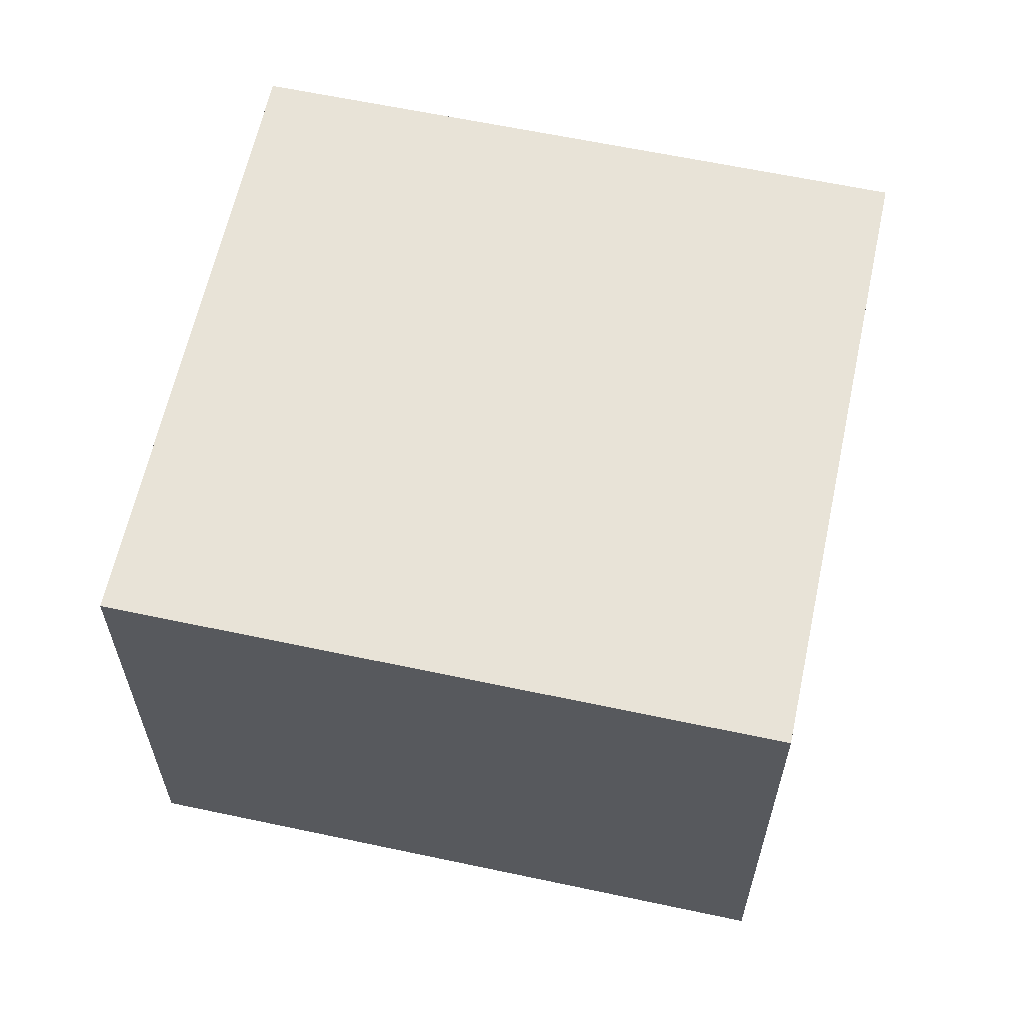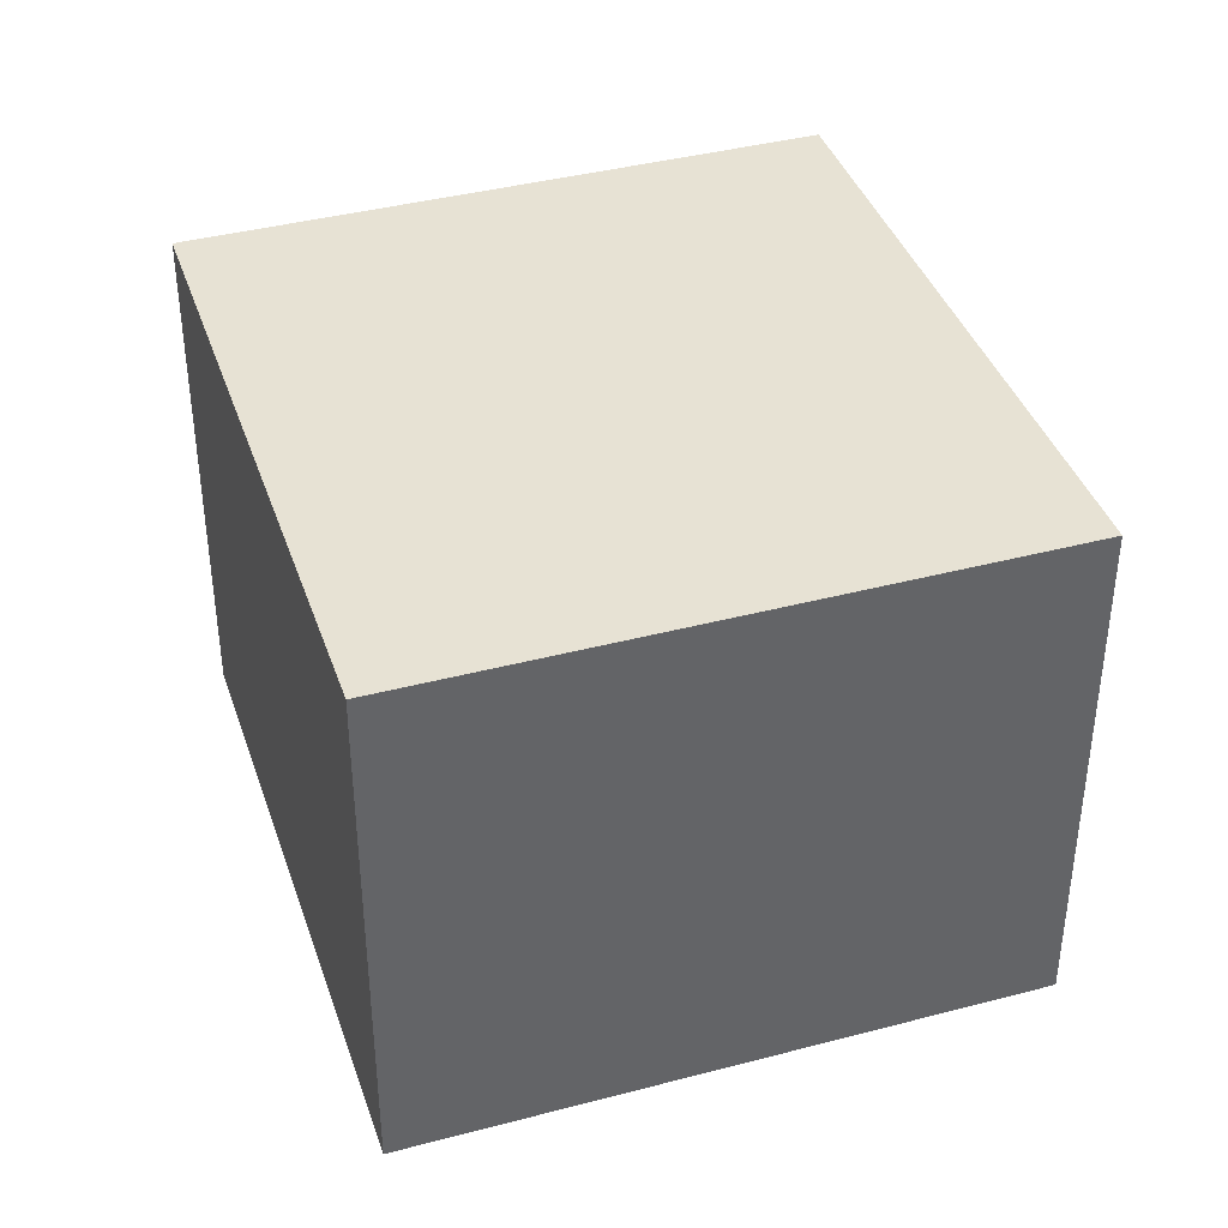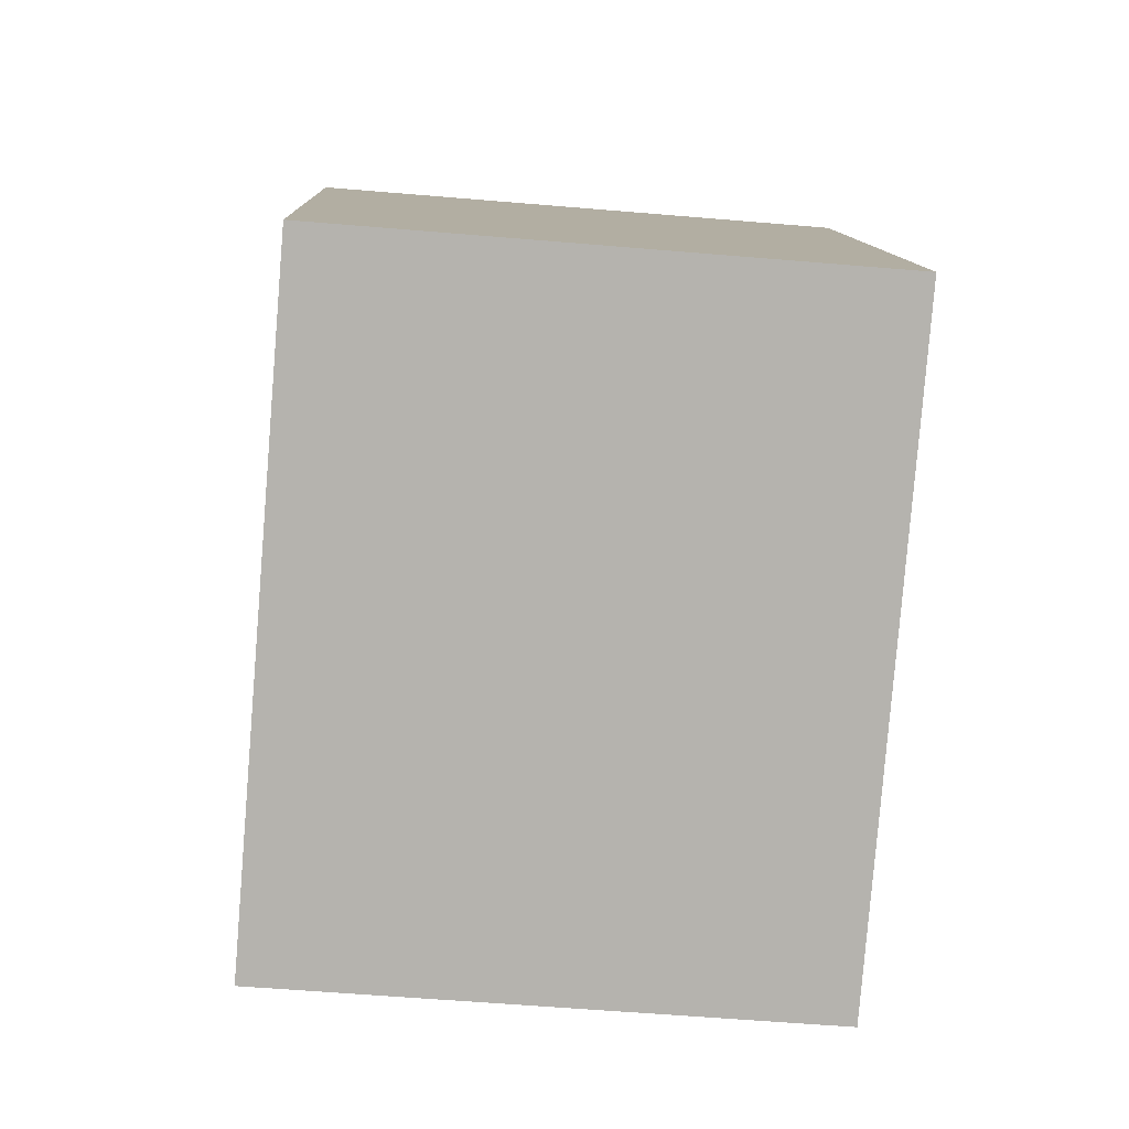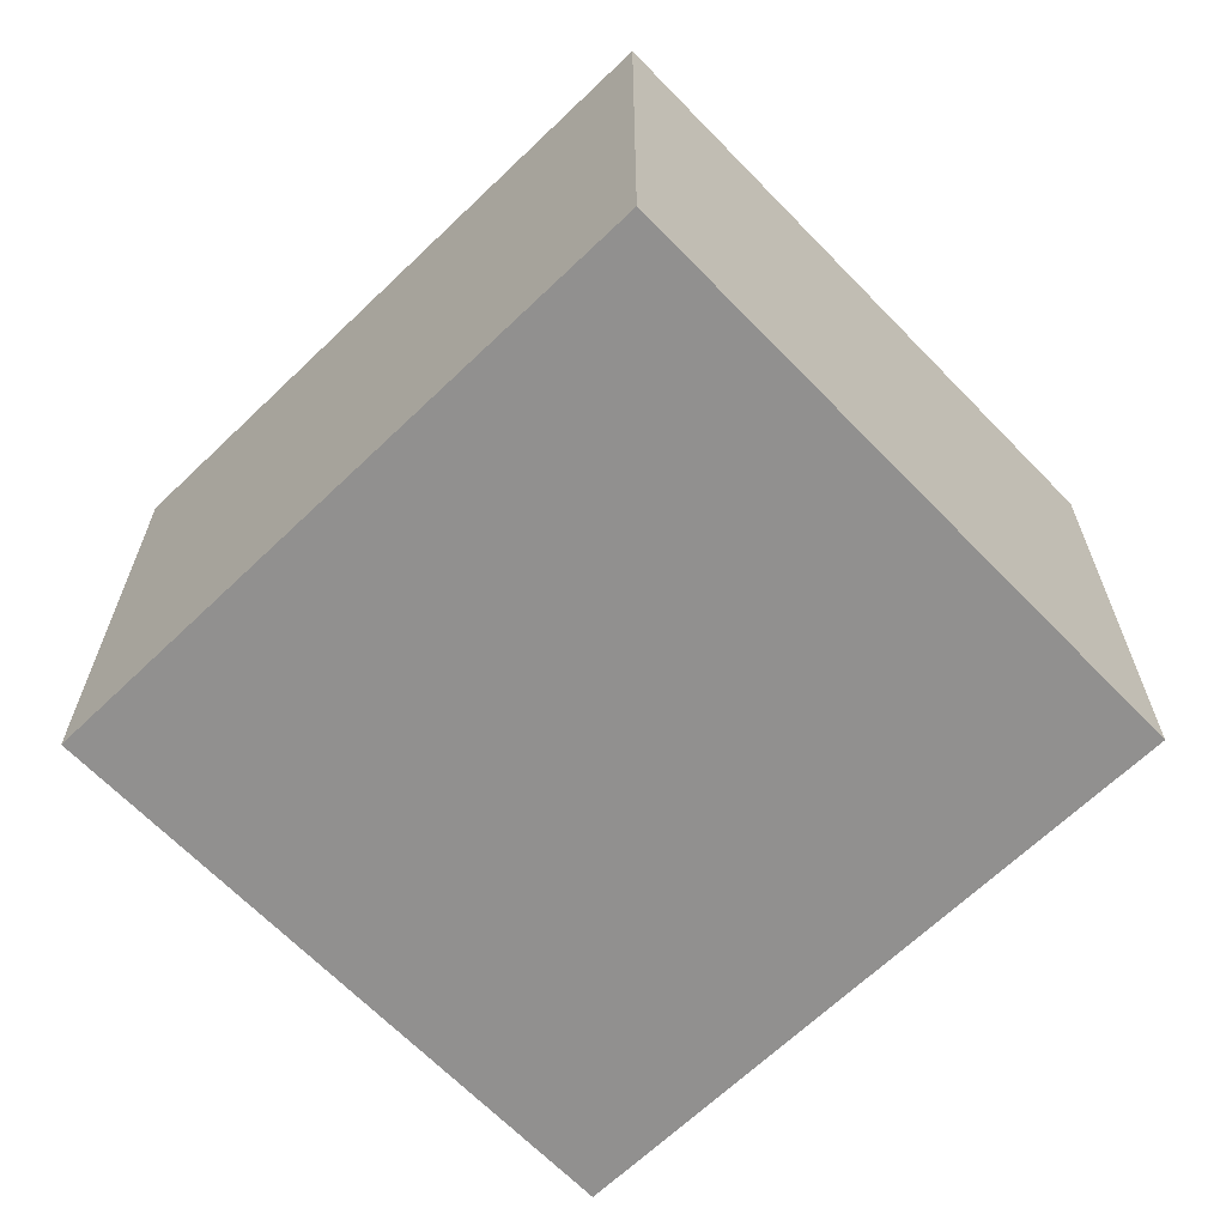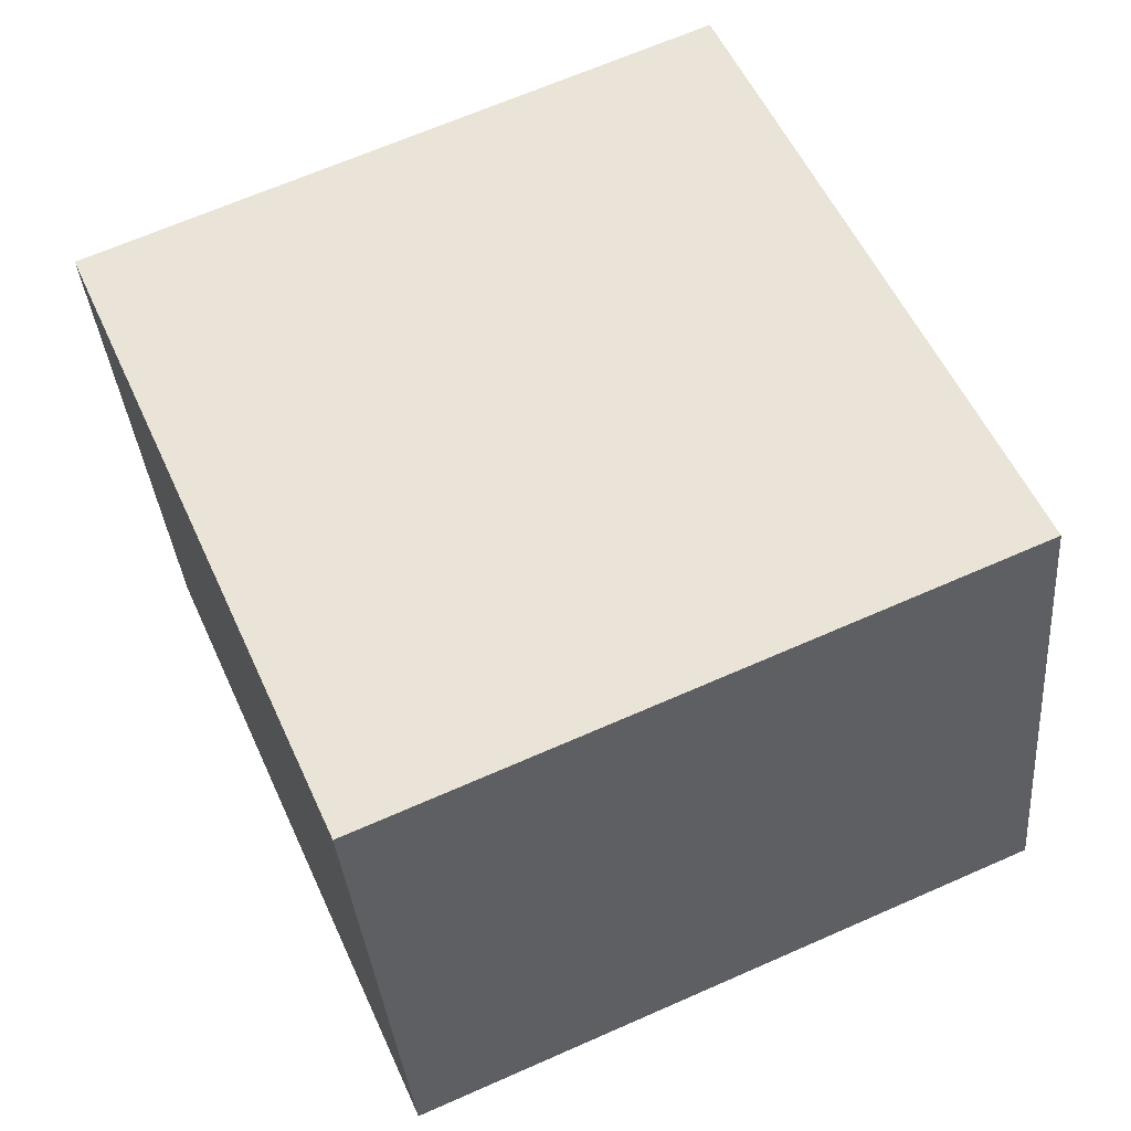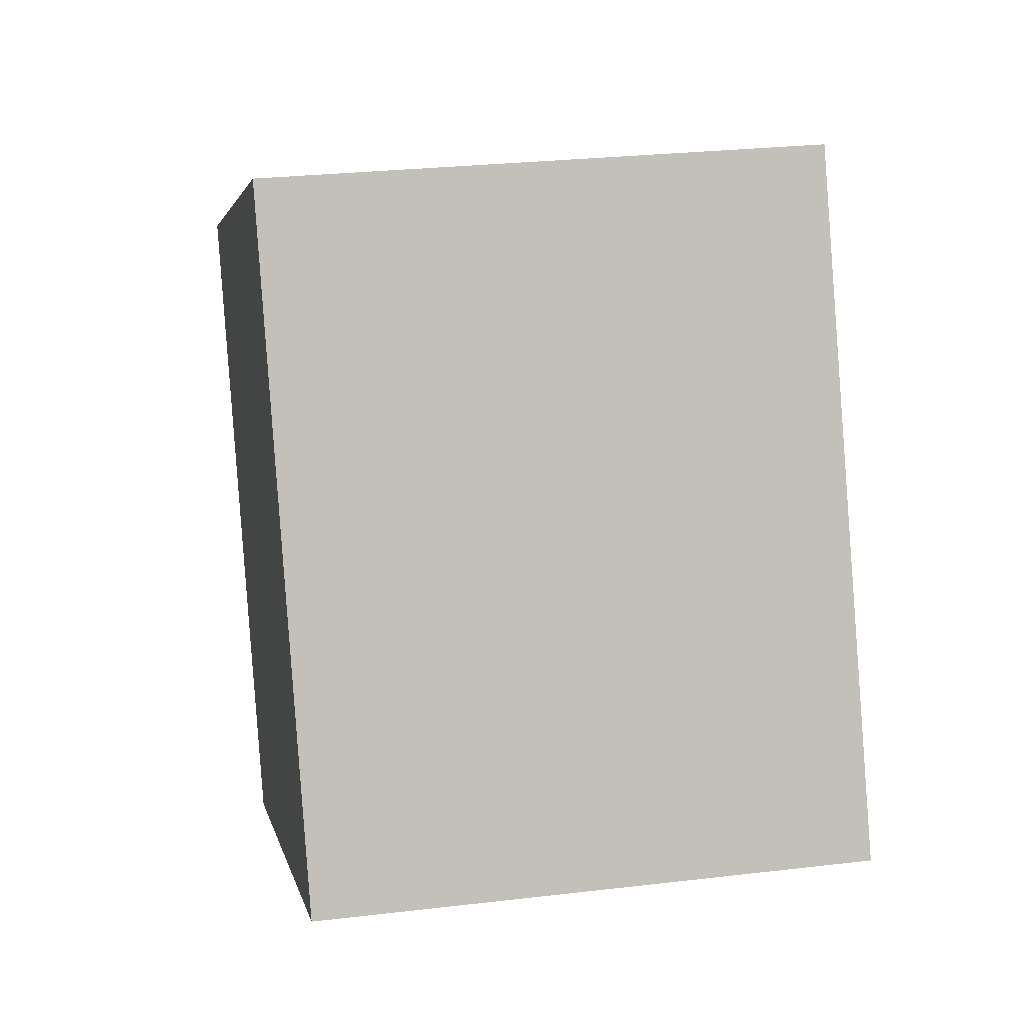
<metadata>
{"format":"obj","ext":"obj","renderer":"f3d","projection":"perspective","resolution":1024,"background":"white","views":[{"elev":62.0,"azim":125.8,"up":"+Y"},{"elev":39.7,"azim":-174.5,"up":"+Y"},{"elev":-56.4,"azim":-95.1,"up":"+Z"},{"elev":-65.7,"azim":-22.4,"up":"+Y"},{"elev":-35.0,"azim":-175.3,"up":"+Z"},{"elev":26.8,"azim":-100.5,"up":"+Z"}]}
</metadata>
<code>
v  0 2.786 1.706e-16
v  4.518 2.786 1.888
v  3.102 2.786 -1.355
v  1.416 2.786 3.243
v  3.102 8.297e-17 -1.355
v  0 0 0
v  1.416 -1.986e-16 3.243
v  4.518 -1.156e-16 1.888
g defaultobject
f 1 2 3
f 2 1 4
f 5 1 3
f 1 5 6
f 6 4 1
f 4 6 7
f 7 2 4
f 2 7 8
f 8 3 2
f 3 8 5
f 8 6 5
f 6 8 7

</code>
